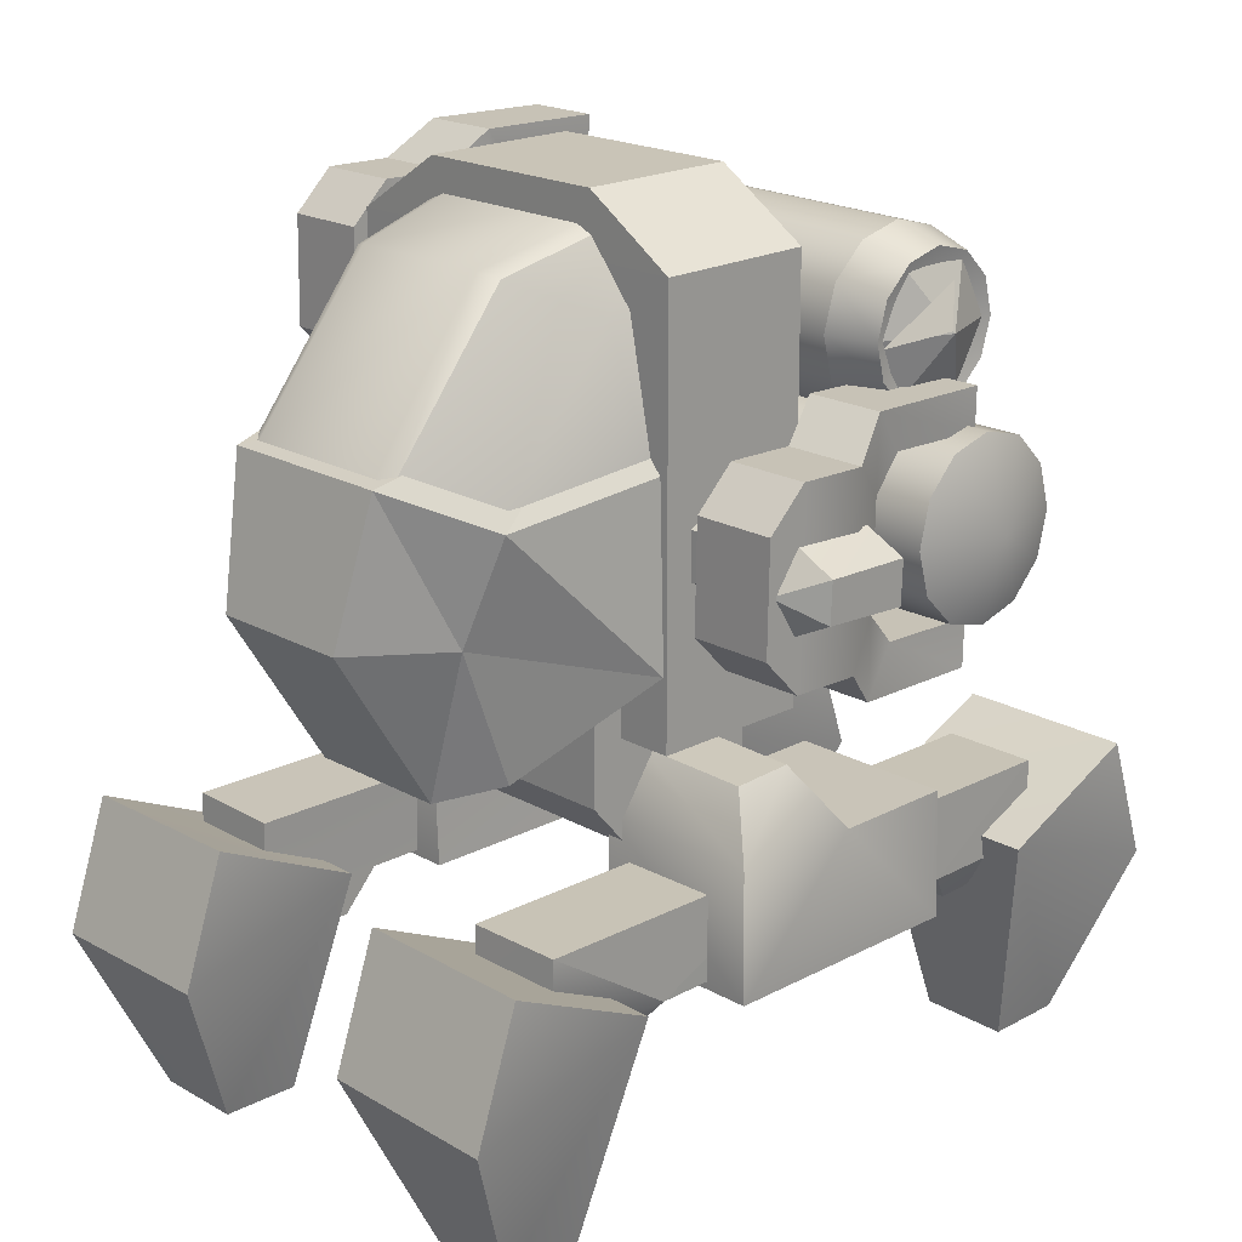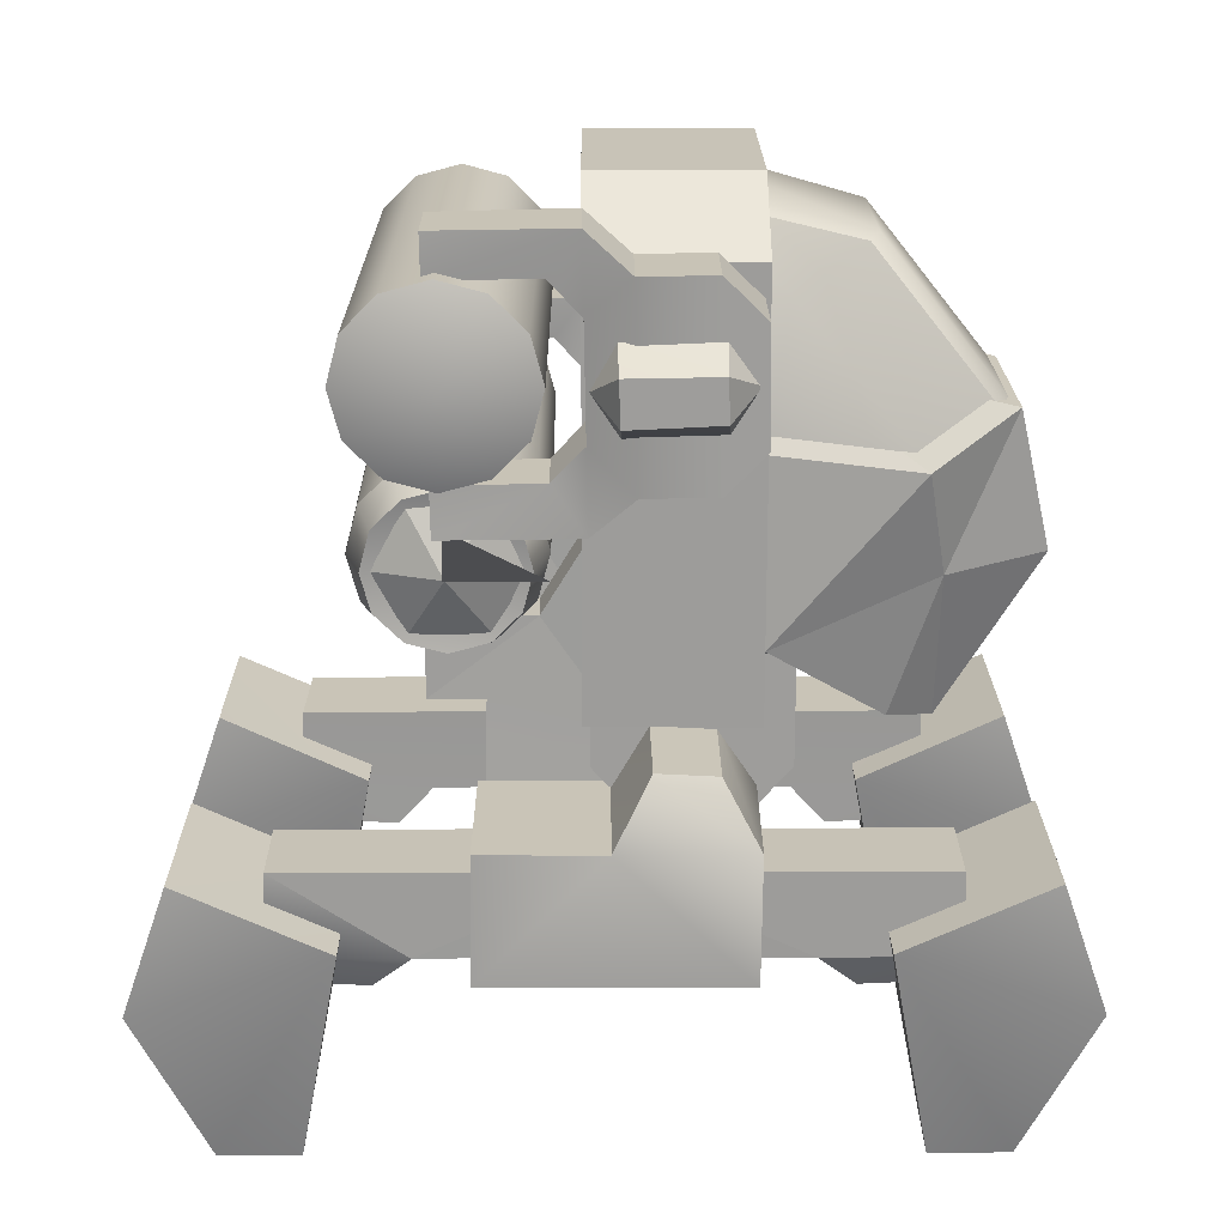
<metadata>
{"format":"obj","ext":"obj","renderer":"f3d","projection":"perspective","resolution":1024,"background":"white","views":[{"elev":19.8,"azim":46.2,"up":"+Y"},{"elev":19.6,"azim":-90.4,"up":"+Y"}]}
</metadata>
<code>
o pelvis,ox=-0.00,oy=14.80,oz=0.00,p=,mx=-0.00,my=17.00,mz=-5.00,r=22.00,h=39.00,t1=cor_color.dds,t2=cor_other.dds
v -6.017 14.6 -5.77
v 6.031 14.6 -5.77
v 6.031 12.62 -4.088
v -6.017 12.62 -4.088
v 6.031 14.62 2.361
v -6.017 12.62 0.6326
v 6.031 12.62 0.6326
v -6.017 14.62 2.361
v -12.53 8.107 0.7627
v -12.53 8.168 -10.4
v -5.131 8.151 0.8187
v -5.131 8.207 -10.39
v -10.67 16.26 -3.36
v -5.386 16.36 -3.414
v -5.422 13.73 -4.937
v -12.51 13.67 -4.962
v 5.422 13.73 -4.937
v 10.67 16.26 -3.36
v 12.51 13.67 -4.962
v 5.387 16.36 -3.414
v 5.131 8.151 0.8187
v 12.53 8.168 -10.4
v 12.53 8.107 0.7627
v 5.132 8.207 -10.39
v -5.387 16.22 -0.7287
v -10.67 16.12 -0.722
v -5.275 13.73 -10.28
v -12.43 13.68 -10.31
v 12.43 13.68 -10.31
v 5.275 13.73 -10.28
v 10.67 16.12 -0.722
v 5.388 16.22 -0.7287
v 6.031 19.25 -5.77
v -6.017 19.25 -5.77
v -6.017 19.25 2.361
v 6.031 19.25 2.361
v -12.49 13.69 0.8128
v -5.276 13.82 0.8862
v 12.49 13.69 0.8128
v 5.277 13.82 0.8862
f 1 2 3
f 1 3 4
f 5 6 7
f 5 8 6
f 9 10 11
f 10 12 11
f 13 14 15
f 13 15 16
f 17 18 19
f 17 20 18
f 21 22 23
f 21 24 22
f 3 6 4
f 3 7 6
f 25 13 26
f 25 14 13
f 15 27 16
f 27 28 16
f 29 24 30
f 29 22 24
f 31 18 32
f 18 20 32
f 1 33 2
f 1 34 33
f 5 35 8
f 5 36 35
f 26 13 37
f 13 16 37
f 37 16 9
f 16 10 9
f 16 28 10
f 38 14 25
f 38 15 14
f 11 15 38
f 11 12 15
f 15 12 27
f 19 18 39
f 18 31 39
f 19 22 29
f 19 23 22
f 19 39 23
f 32 20 40
f 20 17 40
f 30 24 17
f 24 21 17
f 17 21 40
f 37 38 25
f 37 25 26
f 37 9 38
f 9 11 38
f 10 28 12
f 28 27 12
f 30 19 29
f 30 17 19
f 32 39 31
f 32 40 39
f 40 23 39
f 40 21 23
f 3 5 7
f 3 2 5
f 5 2 33
f 5 33 36
f 4 6 8
f 4 8 1
f 8 34 1
f 8 35 34
o rforeleg,ox=-8.51,oy=-4.46,oz=-0.49,p=pelvis,
v -10.61 8.424 3.119
v -10.6 8.48 8.893
v -10.62 12.12 8.745
v -6.552 8.385 3.145
v -9.555 6.756 4.766
v -10.62 12.11 -4.816
v -10.56 8.515 -4.816
v -9.555 6.875 7.401
v -6.533 6.812 7.396
v -6.469 8.398 8.969
v -6.657 -0.2756 11.14
v -10.55 -0.2638 11.16
v -6.645 -0.2831 7.713
v -4.633 9.528 5.852
v -12.54 12.45 12.29
v -4.658 12.51 12.27
v -10.57 -0.3067 7.673
v -12.58 9.528 5.852
v -6.532 6.69 4.714
v -6.386 12.09 8.802
v -6.468 8.485 -4.816
v -12.54 6.89 14.18
v -4.658 6.98 14.15
v -6.386 12.08 -4.816
f 41 42 43
f 46 47 41
f 43 46 41
f 51 62 52
f 63 62 51
f 54 57 58
f 53 57 54
f 42 50 43
f 50 60 43
f 48 45 49
f 45 59 49
f 51 53 54
f 54 63 51
f 54 56 63
f 52 62 58
f 58 57 52
f 62 55 58
f 56 62 63
f 56 55 62
f 41 44 45
f 44 59 45
f 42 48 49
f 49 50 42
f 51 52 53
f 52 57 53
f 54 55 56
f 58 55 54
f 41 45 42
f 42 45 48
f 43 60 46
f 60 64 46
f 47 61 41
f 61 44 41
f 49 59 50
f 50 59 44
f 61 64 44
f 44 60 50
f 44 64 60
o rhindleg,ox=-0.00,oy=0.00,oz=-7.58,p=rforeleg,
v -10.62 12.11 -4.816
v -10.62 12.12 -18.38
v -10.61 8.424 -12.75
v -9.555 6.756 -14.4
v -6.552 8.385 -12.78
v -6.532 6.69 -14.34
v -6.469 8.398 -18.6
v -6.533 6.812 -17.03
v -10.6 8.48 -18.52
v -9.555 6.875 -17.03
v -4.633 9.528 -15.48
v -12.54 12.45 -21.92
v -12.58 9.528 -15.48
v -4.658 6.98 -23.78
v -6.657 -0.2756 -20.77
v -12.54 6.89 -23.81
v -10.55 -0.2638 -20.79
v -4.658 12.51 -21.9
v -10.56 8.515 -4.816
v -6.645 -0.2831 -17.34
v -10.57 -0.3067 -17.3
v -6.386 12.09 -18.43
v -6.386 12.08 -4.816
v -6.468 8.485 -4.816
f 65 66 67
f 65 67 83
f 68 69 67
f 68 70 69
f 71 72 73
f 72 74 73
f 75 76 77
f 82 76 75
f 78 79 80
f 80 79 81
f 66 73 67
f 73 68 67
f 73 74 68
f 75 79 78
f 84 79 75
f 78 82 75
f 77 76 80
f 77 81 85
f 80 81 77
f 66 71 73
f 66 86 71
f 68 72 70
f 68 74 72
f 85 81 84
f 81 79 84
f 80 82 78
f 80 76 82
f 65 86 66
f 65 87 86
f 67 88 83
f 69 88 67
f 69 87 88
f 70 71 69
f 70 72 71
f 71 86 69
f 86 87 69
f 75 77 85
f 85 84 75
o lforeleg,ox=8.70,oy=-4.58,oz=-0.54,p=pelvis,
v 10.62 12.11 -4.816
v 10.62 12.12 8.745
v 10.61 8.424 3.119
v 9.556 6.756 4.766
v 6.553 8.385 3.145
v 6.532 6.69 4.714
v 6.658 -0.2756 11.14
v 4.634 9.528 5.852
v 6.646 -0.2831 7.713
v 4.659 6.98 14.15
v 10.57 -0.3067 7.673
v 12.58 9.528 5.852
v 10.55 -0.2638 11.16
v 12.54 12.45 12.29
v 12.54 6.89 14.18
v 4.659 12.51 12.27
v 10.6 8.48 8.893
v 6.533 6.812 7.396
v 9.556 6.875 7.401
v 6.47 8.398 8.969
v 10.56 8.515 -4.816
v 6.386 12.09 8.802
v 6.469 8.485 -4.816
v 6.387 12.08 -4.816
f 89 90 91
f 109 89 91
f 92 106 94
f 107 106 92
f 97 99 101
f 101 95 97
f 104 103 102
f 98 103 104
f 91 111 109
f 93 111 91
f 89 110 90
f 89 112 110
f 93 112 111
f 93 108 110
f 94 108 93
f 94 106 108
f 110 112 93
f 97 96 99
f 96 100 99
f 92 93 91
f 92 94 93
f 95 96 97
f 95 98 96
f 96 98 104
f 99 100 101
f 102 103 100
f 100 103 101
f 105 106 107
f 108 106 105
f 91 105 92
f 90 105 91
f 105 107 92
f 101 103 95
f 95 103 98
f 102 96 104
f 102 100 96
f 90 108 105
f 110 108 90
o lhindleg,ox=-0.00,oy=0.11,oz=-7.48,p=lforeleg,
v 10.61 8.424 -12.75
v 10.6 8.48 -18.52
v 10.62 12.12 -18.38
v 10.62 12.11 -4.816
v 10.56 8.515 -4.816
v 9.556 6.756 -14.4
v 6.532 6.69 -14.34
v 6.533 6.812 -17.03
v 9.556 6.875 -17.03
v 6.658 -0.2756 -20.77
v 12.54 6.89 -23.81
v 10.55 -0.2638 -20.79
v 4.634 9.528 -15.48
v 12.54 12.45 -21.92
v 4.659 12.51 -21.9
v 4.659 6.98 -23.78
v 12.58 9.528 -15.48
v 6.47 8.398 -18.6
v 6.386 12.09 -18.43
v 6.646 -0.2831 -17.34
v 10.57 -0.3067 -17.3
v 6.553 8.385 -12.78
v 6.469 8.485 -4.816
v 6.387 12.08 -4.816
f 113 114 115
f 116 117 113
f 115 116 113
f 118 119 120
f 120 121 118
f 122 123 124
f 128 123 122
f 125 126 127
f 129 126 125
f 113 118 114
f 118 121 114
f 114 130 115
f 130 131 115
f 122 124 132
f 124 133 132
f 127 123 128
f 127 126 123
f 113 134 118
f 118 134 119
f 114 120 130
f 114 121 120
f 125 133 129
f 132 133 125
f 113 135 134
f 117 135 113
f 115 131 116
f 131 136 116
f 130 134 131
f 120 119 130
f 119 134 130
f 134 136 131
f 135 136 134
f 122 132 125
f 125 128 122
f 125 127 128
f 123 129 124
f 123 126 129
f 129 133 124
o aimy1,ox=-0.00,oy=2.35,oz=-1.92,p=pelvis,,e=0
v 0 17.15 -1.923
v 0 17.15 2.077
v 0 19.15 -1.923
f 137 138 139
o torso,ox=-0.00,oy=0.03,oz=-0.00,p=aimy1,
v -5.428 17.26 -5.34
v -5.428 24.69 -5.34
v -5.29 20.74 -7.744
v 5.102 31.51 0.9495
v 3.943 28.81 11.08
v 6.726 26.97 7.31
v -5.249 31.5 0.9475
v -3.944 28.82 11.08
v -3.175 15.72 8.122
v 3.185 15.72 8.122
v 3.185 22.7 12.48
v -3.175 22.69 12.5
v -5.173 22.35 8.131
v 9.872 22.83 -2.136
v 9.863 23.85 -0.2762
v 5.686 23.77 -0.2844
v 5.686 23.77 -3.988
v 9.863 23.85 -3.996
v 8.464 35.58 0.9583
v 8.516 17.2 0.9791
v 8.437 17.22 -6.068
v 8.401 35.62 -6.051
v 4.356 38.21 0.9472
v 5.455 20.74 -7.744
v 5.593 24.69 -5.34
v 5.593 17.26 -5.34
v 3.248 20.74 -7.744
v 3.199 17.26 -12.27
v 3.11 17.26 -5.34
v -8.288 20.31 0.9812
v -5.207 16.47 6.024
v -6.708 26.96 7.307
v -8.134 28.15 0.8601
v -2.945 24.69 -5.34
v -2.945 17.26 -5.34
v -3.083 20.74 -7.744
v -9.845 33.82 -0.2956
v -5.668 33.75 -0.3037
v -5.659 34.72 -2.136
v -9.845 33.82 -3.976
v -9.837 34.78 -2.136
v -9.872 30.75 -2.136
v -9.863 31.77 -3.996
v -5.686 31.7 -3.988
v -5.694 30.67 -2.136
v -5.686 31.7 -0.2844
v 9.845 25.9 -3.976
v 5.668 25.83 -3.968
v 5.66 26.8 -2.136
v 5.668 25.83 -0.3037
v 9.845 25.9 -0.2956
v -8.369 17.21 0.9791
v -8.302 17.24 -6.068
v -8.434 35.62 -6.051
v -8.488 35.58 0.9583
v -4.444 38.21 0.9472
v -4.447 38.24 -6.051
v 5.184 22.35 8.131
v 5.264 16.47 6.024
v 8.334 20.31 0.9812
v 8.13 28.13 0.8562
v -5.339 20.74 -12.27
v -5.339 17.26 -12.27
v 4.293 38.24 -6.051
v 5.504 17.26 -12.27
v 3.199 20.74 -12.27
v 3.11 24.69 -5.34
v -3.034 17.26 -12.27
v -3.034 20.74 -12.27
v -5.668 33.75 -3.968
v 9.837 26.86 -2.136
v 5.695 22.75 -2.136
v -9.863 31.77 -0.2762
v 5.504 20.74 -12.27
v 6.294 33.89 1.858
v 7.511 34.9 -3.735
v 4.965 37.65 -3.413
v 3.993 35.42 4.971
v 7.642 28.4 1.011
v 6.322 27.31 7.078
v 4.184 37.96 -3.377
v 3.18 35.62 5.397
v 4.019 28.83 10.19
v -4.367 37.95 -3.379
v -3.236 35.63 5.398
v -3.208 29.05 10.62
v 3.208 29.04 10.62
v -4.019 28.84 10.19
v -4.048 35.42 4.972
v -5.14 37.65 -3.415
v -7.569 34.91 -3.732
v -6.333 33.88 1.854
v -6.306 27.3 7.075
v -7.646 28.42 1.015
f 140 141 142
f 143 144 145
f 143 146 147
f 148 149 150
f 151 147 152
f 151 150 144
f 153 154 155
f 156 157 153
f 158 159 160
f 161 162 158
f 163 164 165
f 166 167 168
f 169 170 152
f 171 146 172
f 173 174 175
f 176 177 178
f 178 179 180
f 181 182 183
f 184 185 181
f 186 187 188
f 188 189 190
f 191 192 160
f 193 192 194
f 195 196 193
f 197 198 199
f 199 200 145
f 142 201 202
f 145 200 143
f 144 147 151
f 144 197 145
f 148 151 152
f 160 161 158
f 160 159 191
f 161 203 162
f 147 171 152
f 163 165 204
f 166 205 167
f 168 206 166
f 207 208 175
f 171 172 169
f 178 180 176
f 178 209 179
f 183 184 181
f 188 210 186
f 155 211 153
f 185 212 181
f 193 194 195
f 149 197 150
f 194 192 191
f 202 140 142
f 143 147 144
f 152 171 169
f 152 170 148
f 148 150 151
f 153 211 156
f 147 146 171
f 204 213 163
f 175 174 207
f 150 197 144
f 188 190 210
f 149 198 197
f 197 199 145
f 202 201 207
f 201 208 207
f 204 165 168
f 204 168 167
f 166 206 163
f 206 164 163
f 162 194 158
f 162 195 194
f 176 212 177
f 212 185 177
f 183 182 209
f 182 179 209
f 199 170 169
f 199 198 170
f 156 187 157
f 187 186 157
f 158 194 191
f 158 191 159
f 163 205 166
f 163 213 205
f 203 195 162
f 203 196 195
f 189 154 190
f 189 155 154
f 160 192 161
f 192 193 161
f 161 193 203
f 193 196 203
f 204 205 213
f 204 167 205
f 175 201 142
f 175 208 201
f 214 215 216
f 214 216 217
f 214 218 215
f 214 219 218
f 217 219 214
f 217 222 219
f 216 220 217
f 220 221 217
f 220 223 224
f 220 224 221
f 224 225 221
f 225 226 221
f 224 227 225
f 224 228 227
f 221 222 217
f 221 226 222
f 223 228 224
f 223 229 228
f 229 230 231
f 229 231 228
f 231 232 228
f 232 227 228
f 230 233 231
f 233 232 231
f 142 141 175
f 141 173 175
f 202 207 140
f 207 174 140
f 148 170 149
f 170 198 149
o lbeamhinge,ox=11.46,oy=7.66,oz=-0.07,p=torso,
v 13.18 24.36 -5.757
v 13.18 26.17 -4.742
v 15.01 25.33 -4.716
v 15.01 23.46 -4.651
v 13.18 22.64 -4.619
v 15.01 23.64 -0.8129
v 15.01 25.39 -0.8862
v 13.18 24.57 0.4295
v 12.42 30.01 -11.73
v 9.16 30.01 -11.73
v 9.034 30.12 -6
v 12.54 30.12 -6
v 12.42 28.21 -11.7
v 12.35 28.28 -7.292
v 9.229 28.28 -7.292
v 9.16 28.21 -11.7
v 12.54 22.16 -5.861
v 9.229 20.73 -7.202
v 9.034 22.16 -5.861
v 12.35 20.73 -7.202
v 12.42 20.66 -11.56
v 12.42 18.58 -11.53
v 9.16 20.66 -11.56
v 9.16 18.58 -11.53
v 12.54 18.68 -5.8
v 13.38 20.45 -3.996
v 9.034 18.68 -5.8
v 9.718 20.45 -3.996
v 13.38 20.5 -0.913
v 9.718 22.21 0.7402
v 9.718 20.5 -0.913
v 13.38 22.21 0.7402
v 9.718 28.63 -1.078
v 13.38 26.93 0.6578
v 13.38 28.63 -1.078
v 9.718 26.93 0.6578
v 13.18 22.75 -0.7027
v 13.21 26.31 -0.8274
v 13.38 28.57 -4.138
v 9.718 28.57 -4.138
v 12.54 26.88 -5.943
v 9.034 26.88 -5.943
f 234 235 236
f 237 238 234
f 239 240 241
f 236 237 234
f 241 270 239
f 240 271 241
f 244 249 248
f 243 249 244
f 248 275 244
f 252 261 275
f 275 273 244
f 251 260 252
f 251 257 260
f 256 257 251
f 260 261 252
f 261 273 275
f 264 266 261
f 264 263 266
f 266 273 261
f 263 269 266
f 245 246 242
f 245 247 246
f 245 274 247
f 245 272 274
f 250 258 253
f 250 259 258
f 274 259 250
f 274 272 259
f 253 255 254
f 253 258 255
f 259 268 262
f 272 268 259
f 268 265 262
f 267 265 268
f 242 243 244
f 244 245 242
f 246 247 248
f 248 249 246
f 250 251 252
f 250 253 251
f 254 255 256
f 255 257 256
f 258 259 260
f 259 261 260
f 262 263 264
f 262 265 263
f 266 267 268
f 266 269 267
f 242 246 243
f 246 249 243
f 244 272 245
f 244 273 272
f 252 274 250
f 252 275 274
f 254 256 251
f 251 253 254
f 255 258 260
f 260 257 255
f 262 261 259
f 262 264 261
f 267 269 263
f 263 265 267
f 236 235 240
f 235 271 240
f 237 270 238
f 239 270 237
f 247 274 248
f 274 275 248
f 272 273 266
f 266 268 272
f 236 239 237
f 236 240 239
o lbeamcase,ox=0.41,oy=-0.31,oz=-9.33,p=lbeamhinge,
v -10.69 26.96 -9.373
v -10.73 26.96 -12.58
v -11.76 24.41 -11.1
v -10.64 21.91 -12.59
v -10.6 21.91 -9.374
v -10.8 27.25 -9.453
v -10.19 24.44 -11.24
v -10.77 26.06 -8.262
v -10.73 24.43 -7.827
v -10.71 22.8 -8.263
v -10.7 21.61 -9.455
v -10.72 21.18 -11.08
v -10.74 21.61 -12.71
v -10.78 22.8 -13.9
v 13.59 24.64 -7.299
v 14.72 24.65 -11.07
v 13.55 26.59 -7.826
v 13.5 28.01 -9.254
v 13.45 28.52 -11.2
v -10.81 24.43 -14.34
v 13.43 27.99 -13.15
v 13.43 26.57 -14.57
v 13.45 24.62 -15.08
v 13.5 22.67 -14.56
v 13.55 21.25 -13.13
v 13.61 22.69 -7.815
v 13.61 21.27 -9.235
v 13.59 20.74 -11.18
v -10.83 27.68 -11.08
v -10.84 27.25 -12.71
v -10.84 26.06 -13.9
v -10.62 24.43 -7.996
v -10.71 24.43 -13.94
v -8.562 24.47 -7.219
v -8.606 26.41 -7.741
v -8.656 27.84 -9.166
v -8.7 28.36 -11.11
v -8.537 22.52 -7.741
v -8.537 21.1 -9.165
v -8.725 27.84 -13.06
v -8.725 26.41 -14.48
v -8.7 24.46 -15
v -8.656 22.52 -14.48
v -8.562 20.57 -11.11
v -8.606 21.09 -13.06
f 276 277 278
f 279 280 278
f 278 280 307
f 308 279 278
f 307 276 278
f 277 308 278
f 281 282 283
f 284 282 285
f 284 283 282
f 286 282 287
f 286 285 282
f 288 282 289
f 288 287 282
f 295 289 282
f 282 304 305
f 282 306 295
f 304 282 281
f 306 282 305
f 290 291 292
f 293 291 294
f 293 292 291
f 296 291 297
f 296 294 291
f 298 291 299
f 298 297 291
f 300 299 291
f 291 301 302
f 291 303 300
f 301 291 290
f 303 291 302
f 309 290 292
f 309 292 310
f 311 293 294
f 311 294 312
f 311 310 292
f 311 292 293
f 302 301 313
f 302 313 314
f 315 296 297
f 315 297 316
f 315 312 294
f 315 294 296
f 317 316 297
f 317 297 298
f 298 299 318
f 298 318 317
f 300 303 319
f 300 319 320
f 313 301 290
f 313 290 309
f 319 303 302
f 319 302 314
f 318 299 300
f 318 300 320
f 309 310 283
f 309 283 284
f 284 285 313
f 284 313 309
f 311 312 304
f 311 304 281
f 286 287 319
f 286 319 314
f 314 313 285
f 314 285 286
f 288 289 318
f 288 318 320
f 320 319 287
f 320 287 288
f 305 304 312
f 305 312 315
f 315 316 306
f 315 306 305
f 317 318 289
f 317 289 295
f 295 306 316
f 295 316 317
f 283 310 311
f 283 311 281
o lnano,ox=-23.86,oy=-0.08,oz=0.17,p=lbeamcase,,e=0
v -11.99 24.45 -11.16
v -11.99 24.45 -7.164
v -11.99 26.45 -11.16
f 321 322 323
o rbeamhinge,ox=-7.87,oy=15.59,oz=-0.36,p=torso,
v -15.01 31.25 -0.8129
v -13.18 30.36 -0.7027
v -13.18 32.18 0.4295
v -13.21 33.93 -0.8274
v -15.01 33.01 -0.8862
v -15.01 32.94 -4.716
v -13.18 31.97 -5.757
v -15.01 31.07 -4.651
v -9.229 35.9 -7.292
v -12.54 34.49 -5.943
v -12.35 35.9 -7.292
v -9.034 34.49 -5.943
v -9.034 29.77 -5.861
v -9.229 28.34 -7.202
v -12.54 29.77 -5.861
v -12.35 28.34 -7.202
v -9.16 28.27 -11.56
v -12.42 26.19 -11.53
v -12.42 28.27 -11.56
v -9.16 26.19 -11.53
v -9.034 26.29 -5.8
v -13.37 28.06 -3.996
v -12.54 26.29 -5.8
v -13.37 36.19 -4.138
v -9.718 36.24 -1.078
v -9.718 36.19 -4.138
v -13.37 36.24 -1.078
v -9.034 37.73 -6
v -12.42 37.62 -11.73
v -12.54 37.73 -6
v -9.16 37.62 -11.73
v -9.718 28.06 -3.996
v -13.37 28.11 -0.913
v -9.718 29.82 0.7402
v -13.37 29.82 0.7402
v -9.718 28.11 -0.913
v -13.18 33.78 -4.742
v -13.18 30.25 -4.619
v -12.42 35.82 -11.7
v -9.16 35.82 -11.7
v -13.37 34.54 0.6578
v -9.718 34.54 0.6578
f 324 325 326
f 326 327 328
f 329 330 331
f 329 360 330
f 330 361 331
f 326 328 324
f 332 351 335
f 363 351 332
f 363 354 351
f 336 344 337
f 336 355 344
f 335 355 336
f 337 343 340
f 344 343 337
f 351 349 335
f 349 355 335
f 349 348 355
f 355 348 359
f 348 357 359
f 365 357 348
f 334 353 362
f 333 353 334
f 333 345 347
f 338 345 333
f 339 346 338
f 342 341 339
f 341 346 339
f 346 345 338
f 347 353 333
f 353 352 362
f 356 350 345
f 356 358 350
f 345 350 347
f 350 358 364
f 332 333 334
f 332 335 333
f 336 337 338
f 338 337 339
f 340 341 342
f 340 343 341
f 344 345 346
f 355 345 344
f 347 348 349
f 347 350 348
f 351 352 353
f 351 354 352
f 356 357 358
f 359 357 356
f 324 329 331
f 328 329 324
f 362 363 332
f 332 334 362
f 333 335 336
f 336 338 333
f 337 342 339
f 337 340 342
f 341 343 344
f 344 346 341
f 347 349 351
f 351 353 347
f 355 359 356
f 356 345 355
f 364 357 365
f 358 357 364
f 328 360 329
f 327 360 328
f 331 325 324
f 331 361 325
f 362 354 363
f 352 354 362
f 364 365 348
f 348 350 364
o rbeamcase,ox=-4.00,oy=-0.94,oz=-8.73,p=rbeamhinge,
v 11.76 32.02 -11.1
v 10.73 34.57 -12.58
v 10.69 34.57 -9.373
v 10.6 29.52 -9.374
v 10.64 29.52 -12.59
v 10.8 34.86 -9.453
v 10.19 32.05 -11.24
v 10.83 35.29 -11.08
v -13.59 32.25 -7.299
v -14.72 32.26 -11.07
v -13.61 30.31 -7.815
v -13.61 28.88 -9.235
v -13.59 28.35 -11.18
v 10.84 34.86 -12.71
v 10.84 33.67 -13.9
v 10.81 32.04 -14.34
v -13.55 28.86 -13.13
v -13.55 34.2 -7.826
v -13.49 35.62 -9.254
v -13.45 36.13 -11.2
v -13.43 35.61 -13.15
v -13.43 34.18 -14.57
v -13.45 32.23 -15.08
v -13.5 30.28 -14.56
v 10.77 33.67 -8.262
v 10.73 32.04 -7.827
v 10.71 30.41 -8.263
v 10.7 29.22 -9.455
v 10.72 28.79 -11.08
v 10.74 29.22 -12.71
v 10.78 30.41 -13.9
v 10.71 32.04 -13.94
v 10.62 32.04 -7.996
v 8.563 32.08 -7.219
v 8.538 30.13 -7.741
v 8.538 28.71 -9.165
v 8.563 28.18 -11.11
v 8.606 28.71 -13.06
v 8.657 30.13 -14.48
v 8.606 34.03 -7.741
v 8.657 35.45 -9.166
v 8.7 32.08 -15
v 8.7 35.97 -11.11
v 8.725 35.45 -13.06
v 8.725 34.02 -14.48
f 366 367 368
f 369 370 366
f 366 370 397
f 398 369 366
f 366 397 367
f 368 398 366
f 371 372 373
f 379 372 380
f 379 373 372
f 381 380 372
f 372 390 391
f 372 392 393
f 372 394 395
f 372 396 381
f 390 372 371
f 392 372 391
f 394 372 393
f 396 372 395
f 374 375 376
f 377 375 378
f 377 376 375
f 382 378 375
f 375 383 384
f 375 385 386
f 375 387 388
f 375 389 382
f 383 375 374
f 385 375 384
f 387 375 386
f 389 375 388
f 399 374 376
f 399 376 400
f 401 377 378
f 401 378 402
f 401 400 376
f 401 376 377
f 403 382 389
f 403 389 404
f 403 402 378
f 403 378 382
f 384 383 405
f 384 405 406
f 407 404 389
f 407 389 388
f 386 385 408
f 386 408 409
f 388 387 410
f 388 410 407
f 405 383 374
f 405 374 399
f 408 385 384
f 408 384 406
f 410 387 386
f 410 386 409
f 371 406 405
f 371 405 390
f 371 373 408
f 371 408 406
f 399 400 392
f 399 392 391
f 391 390 405
f 391 405 399
f 393 392 400
f 393 400 401
f 401 402 394
f 401 394 393
f 395 394 402
f 395 402 403
f 403 404 396
f 403 396 395
f 379 380 410
f 379 410 409
f 409 408 373
f 409 373 379
f 407 410 380
f 407 380 381
f 381 396 404
f 381 404 407
o rnano,ox=23.58,oy=0.29,oz=0.01,p=rbeamcase,,e=0
v 11.71 32.12 -11
v 11.71 32.12 -7.004
v 11.71 34.12 -11
f 411 412 413

</code>
